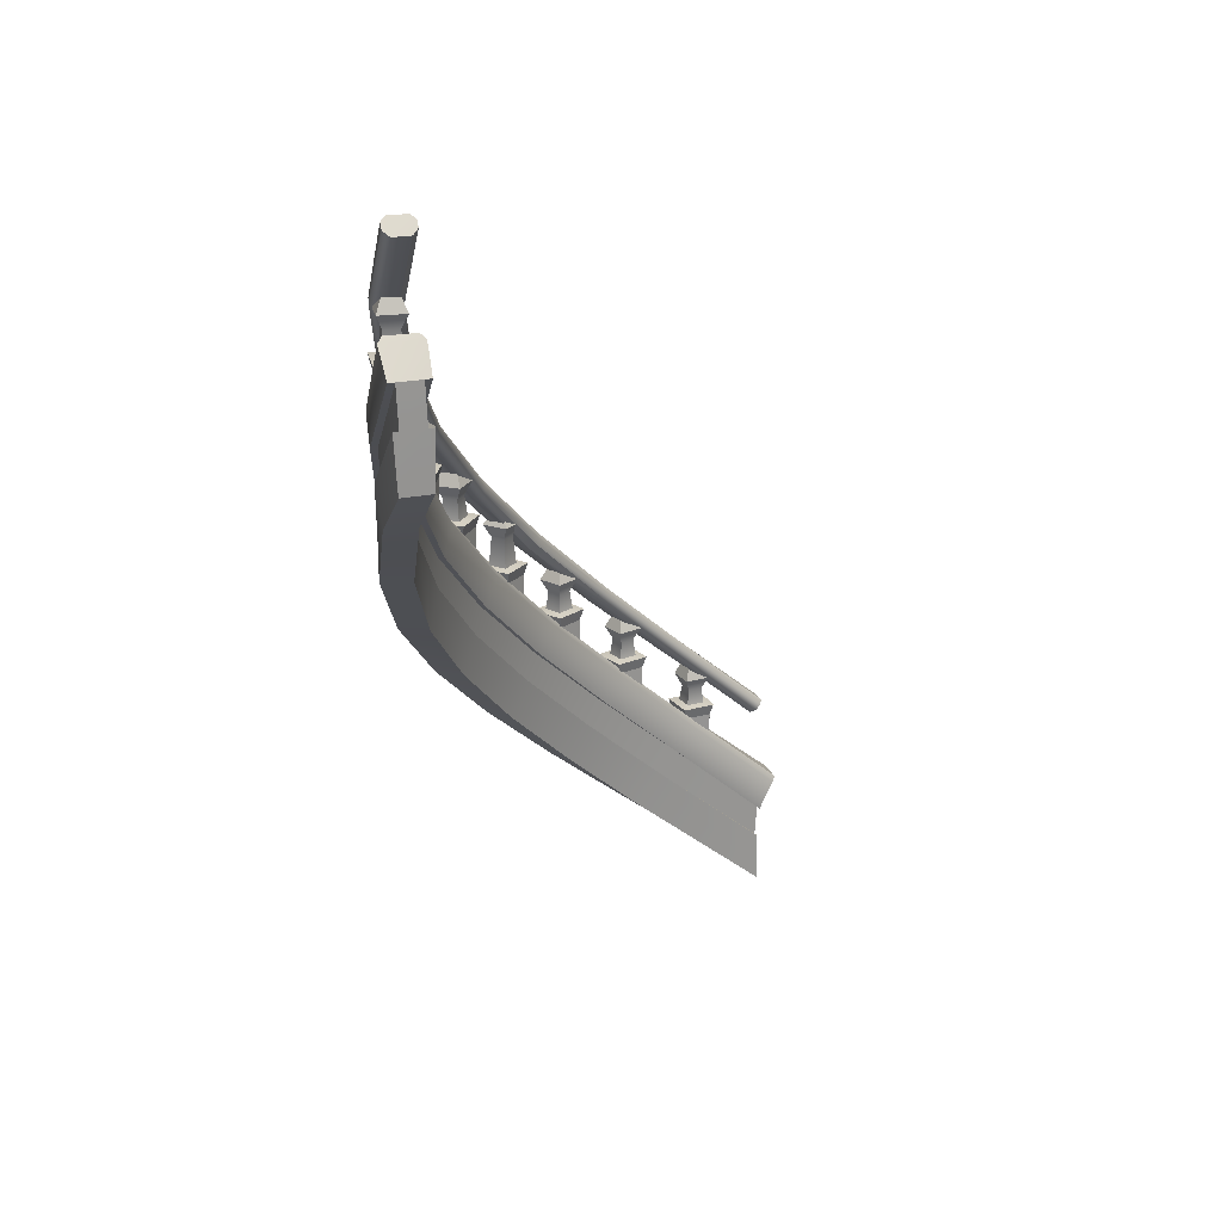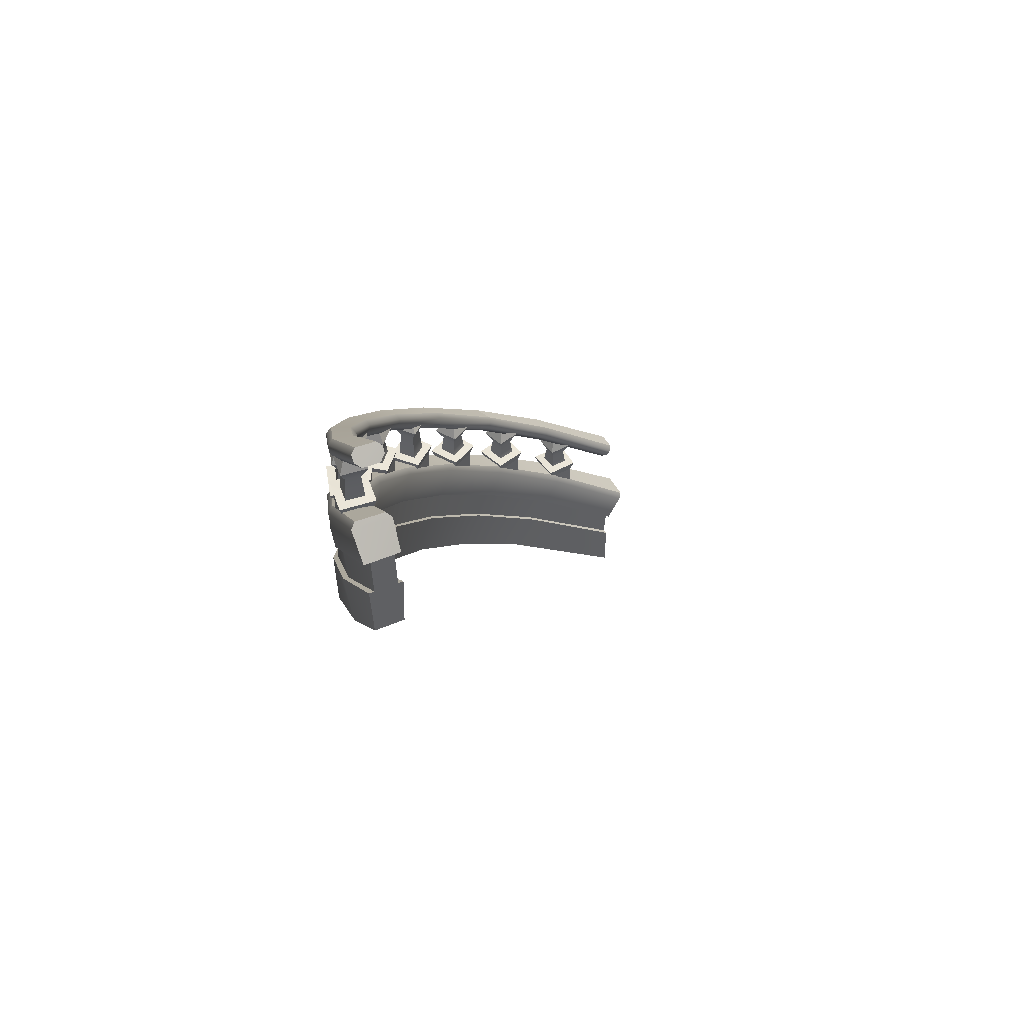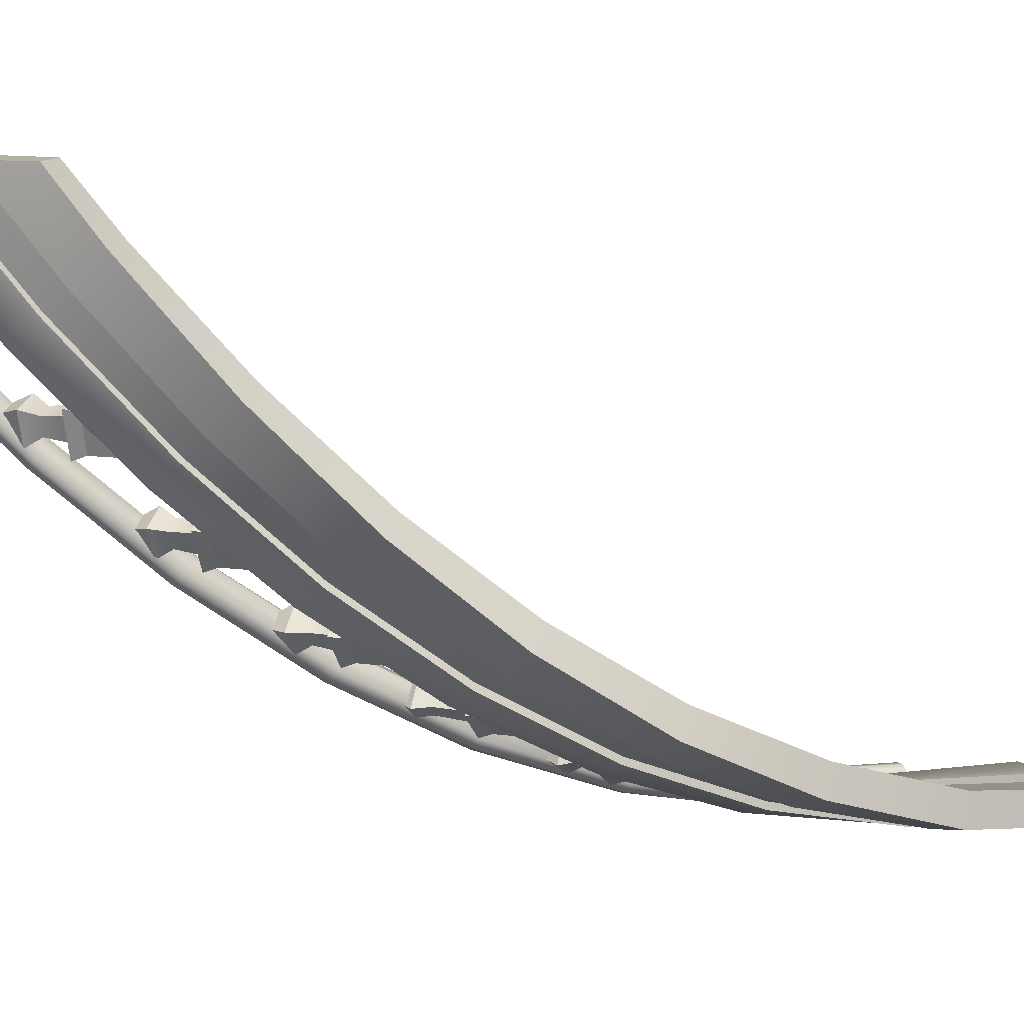
<metadata>
{"format":"obj","ext":"obj","renderer":"f3d","projection":"perspective","resolution":1024,"background":"white","views":[{"elev":22.7,"azim":-19.5,"up":"+Y"},{"elev":47.6,"azim":-25.6,"up":"+Y"},{"elev":11.9,"azim":-71.8,"up":"+Z"}]}
</metadata>
<code>
v 6.114 -7.691 -5.823
v 6.106 -7.687 -6.158
v 5.881 -8.101 -6.202
v 1.994 -3.718 -4.19
v 1.759 -3.715 -4.428
v 1.518 -4.049 -4.24
v 5.886 -8.102 -6.129
v 1.572 -4.049 -4.19
v 5.858 -8.496 -6.143
v 1.416 -4.306 -4.02
v 5.851 -8.495 -6.203
v 1.371 -4.306 -4.059
v 5.9 -9.101 -5.826
v 1.453 -4.659 -3.595
v 5.848 -9.097 -6.16
v 1.186 -4.657 -3.801
v 1.685 -3.768 -4.433
v 6.057 -7.74 -6.213
v 5.908 -8.106 -5.792
v 1.821 -4.052 -3.962
v 5.903 -8.105 -5.865
v 1.767 -4.051 -4.011
v 5.885 -8.499 -5.88
v 1.617 -4.308 -3.848
v 5.891 -8.499 -5.82
v 1.663 -4.309 -3.809
v 2 -3.772 -4.119
v 6.069 -7.745 -5.768
v 3.715 -4.688 -5.339
v 3.578 -4.686 -5.632
v 3.665 -4.75 -5.317
v 3.525 -4.748 -5.608
v 5.895 -6.67 -5.826
v 5.875 -6.668 -6.149
v 5.817 -6.73 -6.147
v 5.84 -6.732 -5.824
v 1.888 -2.709 -4.094
v 1.654 -2.708 -4.317
v 1.85 -2.771 -4.055
v 1.614 -2.77 -4.276
v 3.726 -4.646 -5.403
v 3.636 -4.645 -5.598
v 5.929 -6.628 -5.881
v 5.918 -6.627 -6.096
v 1.875 -2.667 -4.157
v 1.72 -2.666 -4.306
v 5.788 -6.784 -5.887
v 3.594 -4.803 -5.356
v 3.509 -4.802 -5.529
v 5.773 -6.783 -6.079
v 1.77 -2.824 -4.067
v 1.628 -2.823 -4.197
v 4.757 -5.659 -5.681
v 4.704 -5.721 -5.669
v 4.641 -5.774 -5.721
v 4.589 -5.773 -5.906
v 4.619 -5.719 -5.981
v 4.676 -5.657 -5.994
v 4.727 -5.616 -5.95
v 4.78 -5.617 -5.742
v 2.718 -3.675 -4.786
v 2.674 -3.737 -4.755
v 2.597 -3.789 -4.78
v 2.481 -3.788 -4.934
v 2.481 -3.735 -5.015
v 2.528 -3.673 -5.047
v 2.592 -3.632 -5.025
v 2.717 -3.633 -4.851
v 3.886 -5.7 -5.404
v 3.755 -5.697 -5.712
v 3.687 -5.749 -5.744
v 3.459 -6.028 -5.626
v 3.491 -6.029 -5.561
v 3.281 -6.286 -5.46
v 3.253 -6.285 -5.513
v 2.984 -6.635 -5.342
v 3.156 -6.638 -5.052
v 3.433 -6.289 -5.173
v 3.405 -6.288 -5.226
v 3.606 -6.032 -5.323
v 3.638 -6.033 -5.257
v 3.865 -5.754 -5.336
v 4.618 -7.023 -5.95
v 4.392 -7.279 -5.891
v 4.374 -7.278 -5.949
v 4.075 -7.627 -5.831
v 4.19 -7.631 -5.514
v 4.486 -7.282 -5.581
v 4.469 -7.281 -5.638
v 4.685 -7.026 -5.694
v 4.704 -7.027 -5.624
v 4.943 -6.748 -5.658
v 4.977 -6.694 -5.721
v 4.907 -6.691 -6.048
v 4.847 -6.743 -6.093
v 4.599 -7.022 -6.021
v 2.872 -4.762 -4.816
v 2.88 -4.708 -4.886
v 2.693 -4.705 -5.164
v 2.621 -4.758 -5.183
v 2.42 -5.037 -5.025
v 2.464 -5.038 -4.966
v 2.278 -5.295 -4.828
v 2.24 -5.294 -4.875
v 2.009 -5.645 -4.656
v 2.233 -5.648 -4.404
v 2.481 -5.298 -4.575
v 2.444 -5.297 -4.622
v 2.622 -5.041 -4.754
v 2.665 -5.041 -4.695
v 0.1745 0.2259 -0.21
v -0.1598 0.2261 -0.2261
v -0.2052 -0.1085 0.07269
v -0.1322 -0.1085 0.07278
v -0.2173 0.1726 -0.1806
v 0.2053 -0.1085 0.07317
v 0.1322 -0.1085 0.07308
v 0.2277 0.1724 -0.1625
v 0.6538 -0.7319 -2.281
v 0.3559 -0.7313 -2.406
v 0.6325 -0.794 -2.231
v 0.3336 -0.7934 -2.354
v 0.1662 1.244 -0.1529
v -0.1567 1.245 -0.1653
v 0.1643 1.182 -0.09932
v -0.1587 1.182 -0.1088
v 0.6185 -0.6899 -2.335
v 0.4212 -0.6895 -2.42
v 0.1135 1.286 -0.1915
v -0.1009 1.286 -0.201
v 0.5541 -0.8468 -2.214
v 0.3755 -0.8465 -2.285
v 0.09776 1.129 -0.05497
v -0.09465 1.129 -0.05919
v 1.173 -1.701 -3.226
v 1.143 -1.763 -3.181
v 1.062 -1.816 -3.177
v 0.8993 -1.815 -3.279
v 0.8704 -1.762 -3.355
v 0.9019 -1.7 -3.402
v 0.9688 -1.658 -3.404
v 1.148 -1.659 -3.286
v 0.3049 0.28 -1.213
v 0.2934 0.2179 -1.161
v 0.2199 0.165 -1.129
v 0.03114 0.1651 -1.167
v -0.02301 0.2182 -1.227
v -0.01091 0.2803 -1.282
v 0.05053 0.3222 -1.307
v 0.26 0.322 -1.26
v 0.7002 -1.744 -2.371
v 0.3942 -1.742 -2.506
v 0.3238 -1.796 -2.485
v 0.2413 -2.077 -2.245
v 0.3094 -2.077 -2.218
v 0.2283 -2.335 -2.003
v 0.1714 -2.334 -2.023
v 0.09563 -2.686 -1.717
v 0.4194 -2.687 -1.622
v 0.5348 -2.336 -1.897
v 0.478 -2.336 -1.917
v 0.5558 -2.078 -2.122
v 0.6239 -2.078 -2.096
v 0.7322 -1.798 -2.307
v 0.846 -3.062 -3.263
v 0.7256 -3.32 -3.067
v 0.6733 -3.319 -3.097
v 0.5409 -3.671 -2.81
v 0.8417 -3.672 -2.657
v 1.007 -3.322 -2.906
v 0.955 -3.321 -2.936
v 1.07 -3.064 -3.123
v 1.132 -3.064 -3.085
v 1.279 -2.784 -3.272
v 1.26 -2.73 -3.341
v 0.9839 -2.728 -3.531
v 0.9105 -2.781 -3.522
v 0.7839 -3.062 -3.302
v 0.3779 -0.8124 -1.258
v 0.3345 -0.7588 -1.315
v 0.008831 -0.7578 -1.392
v -0.0562 -0.8112 -1.358
v -0.09201 -1.092 -1.107
v -0.02019 -1.092 -1.093
v -0.0594 -1.35 -0.8672
v -0.1189 -1.35 -0.8761
v -0.1357 -1.702 -0.561
v 0.2 -1.702 -0.5272
v 0.2615 -1.351 -0.8188
v 0.202 -1.351 -0.8278
v 0.2396 -1.093 -1.044
v 0.3114 -1.093 -1.031
v 4.824 -6.158 -6.018
v 5.147 -6.158 -6.054
v 4.763 -6.513 -6.06
v 5.199 -6.513 -6.108
v 4.807 -6.647 -6.033
v 5.161 -6.647 -6.072
v 4.875 -6.5 -5.983
v 5.104 -6.5 -6.008
v 5.09 -6.003 -5.991
v 4.893 -6.003 -5.969
v 5.081 -6.313 -5.983
v 4.903 -6.313 -5.963
v 5.167 -6.158 -5.753
v 5.22 -6.513 -5.706
v 5.182 -6.647 -5.737
v 5.121 -6.5 -5.792
v 5.105 -6.003 -5.806
v 5.095 -6.313 -5.813
v 4.867 -6.158 -5.72
v 4.825 -6.513 -5.662
v 4.856 -6.647 -5.701
v 4.904 -6.5 -5.768
v 4.916 -6.003 -5.785
v 4.924 -6.313 -5.794
v 4.807 -6.905 -6.033
v 5.161 -6.905 -6.072
v 5.182 -6.905 -5.737
v 4.856 -6.905 -5.701
v 3.802 -5.261 -5.701
v 4.114 -5.261 -5.792
v 3.735 -5.626 -5.732
v 4.156 -5.626 -5.854
v 3.783 -5.761 -5.713
v 4.125 -5.761 -5.812
v 3.859 -5.614 -5.675
v 4.08 -5.614 -5.739
v 4.069 -5.125 -5.721
v 3.878 -5.125 -5.665
v 4.062 -5.416 -5.71
v 3.889 -5.416 -5.66
v 4.185 -5.261 -5.499
v 4.246 -5.626 -5.461
v 4.203 -5.761 -5.486
v 4.133 -5.614 -5.53
v 4.115 -5.125 -5.541
v 4.105 -5.416 -5.546
v 3.896 -5.261 -5.414
v 3.865 -5.626 -5.35
v 3.888 -5.761 -5.394
v 3.924 -5.614 -5.468
v 3.933 -5.125 -5.488
v 3.939 -5.416 -5.498
v 3.783 -6.019 -5.713
v 4.125 -6.019 -5.812
v 4.203 -6.019 -5.486
v 3.888 -6.019 -5.394
v 2.843 -4.346 -5.213
v 3.128 -4.346 -5.369
v 2.771 -4.724 -5.228
v 3.156 -4.724 -5.439
v 2.822 -4.859 -5.22
v 3.135 -4.859 -5.391
v 2.904 -4.712 -5.199
v 3.106 -4.712 -5.31
v 3.1 -4.217 -5.289
v 2.925 -4.217 -5.194
v 3.095 -4.501 -5.278
v 2.937 -4.501 -5.192
v 3.261 -4.346 -5.098
v 3.328 -4.724 -5.074
v 3.281 -4.859 -5.089
v 3.204 -4.712 -5.117
v 3.184 -4.217 -5.124
v 3.172 -4.501 -5.127
v 2.997 -4.346 -4.953
v 2.98 -4.724 -4.884
v 2.993 -4.859 -4.931
v 3.012 -4.712 -5.012
v 3.017 -4.217 -5.032
v 3.021 -4.501 -5.044
v 2.822 -5.117 -5.22
v 3.135 -5.117 -5.391
v 3.281 -5.117 -5.089
v 2.993 -5.117 -4.931
v 1.986 -3.339 -4.578
v 2.237 -3.339 -4.784
v 1.912 -3.839 -4.579
v 2.251 -3.839 -4.857
v 1.964 -3.973 -4.58
v 2.239 -3.973 -4.806
v 2.049 -3.827 -4.575
v 2.226 -3.827 -4.722
v 2.224 -3.234 -4.7
v 2.07 -3.234 -4.574
v 2.221 -3.494 -4.688
v 2.082 -3.494 -4.574
v 2.418 -3.339 -4.542
v 2.488 -3.839 -4.532
v 2.439 -3.973 -4.537
v 2.358 -3.827 -4.55
v 2.337 -3.234 -4.553
v 2.325 -3.494 -4.554
v 2.185 -3.339 -4.351
v 2.182 -3.839 -4.279
v 2.186 -3.973 -4.329
v 2.189 -3.827 -4.411
v 2.191 -3.234 -4.432
v 2.192 -3.494 -4.444
v 1.964 -4.231 -4.58
v 2.239 -4.231 -4.806
v 2.439 -4.231 -4.537
v 2.186 -4.231 -4.329
v 1.237 -2.533 -3.811
v 1.453 -2.533 -4.054
v 1.164 -2.933 -3.801
v 1.455 -2.933 -4.129
v 1.215 -3.067 -3.81
v 1.451 -3.067 -4.077
v 1.299 -2.92 -3.819
v 1.452 -2.92 -3.992
v 1.452 -2.391 -3.97
v 1.321 -2.391 -3.821
v 1.452 -2.688 -3.957
v 1.333 -2.688 -3.823
v 1.669 -2.533 -3.844
v 1.74 -2.933 -3.845
v 1.691 -3.067 -3.843
v 1.609 -2.92 -3.843
v 1.588 -2.391 -3.842
v 1.576 -2.688 -3.841
v 1.47 -2.533 -3.619
v 1.477 -2.933 -3.548
v 1.474 -3.067 -3.597
v 1.464 -2.92 -3.679
v 1.462 -2.391 -3.7
v 1.462 -2.688 -3.712
v 1.215 -3.325 -3.81
v 1.451 -3.325 -4.077
v 1.691 -3.325 -3.843
v 1.474 -3.325 -3.597
v 0.6447 -1.608 -2.893
v 0.7998 -1.608 -3.181
v 0.5753 -2.025 -2.866
v 0.785 -2.025 -3.254
v 0.6229 -2.16 -2.887
v 0.7932 -2.16 -3.202
v 0.7033 -2.013 -2.915
v 0.8134 -2.013 -3.119
v 0.8188 -1.473 -3.098
v 0.7239 -1.473 -2.922
v 0.8212 -1.763 -3.086
v 0.7353 -1.763 -2.927
v 1.059 -1.608 -3.025
v 1.128 -2.025 -3.042
v 1.08 -2.16 -3.028
v 1 -2.013 -3.009
v 0.9794 -1.473 -3.004
v 0.968 -1.763 -3.001
v 0.9146 -1.608 -2.758
v 0.938 -2.025 -2.691
v 0.9235 -2.16 -2.738
v 0.8957 -2.013 -2.816
v 0.8888 -1.473 -2.836
v 0.8857 -1.763 -2.848
v 0.6229 -2.417 -2.887
v 0.7932 -2.417 -3.202
v 1.08 -2.417 -3.028
v 0.9235 -2.417 -2.738
v 0.2172 -0.7161 -1.911
v 0.3171 -0.7161 -2.24
v 0.152 -1.139 -1.869
v 0.2866 -1.139 -2.314
v 0.1963 -1.274 -1.901
v 0.3057 -1.274 -2.261
v 0.2727 -1.127 -1.946
v 0.3437 -1.127 -2.179
v 0.3537 -0.5528 -2.158
v 0.2924 -0.5528 -1.958
v 0.3585 -0.8711 -2.146
v 0.3031 -0.8711 -1.965
v 0.6154 -0.7161 -2.132
v 0.6835 -1.139 -2.163
v 0.637 -1.274 -2.14
v 0.5583 -1.127 -2.104
v 0.5381 -0.5528 -2.095
v 0.5271 -0.8711 -2.089
v 0.5214 -0.7161 -1.829
v 0.5592 -1.139 -1.764
v 0.5346 -1.274 -1.81
v 0.4903 -1.127 -1.884
v 0.4791 -0.5528 -1.904
v 0.4735 -0.8711 -1.915
v 0.1963 -1.531 -1.901
v 0.3057 -1.531 -2.261
v 0.637 -1.531 -2.14
v 0.5346 -1.531 -1.81
v -0.04753 0.219 -0.8779
v -0.004049 0.219 -1.2
v -0.1028 -0.2282 -0.8282
v -0.04404 -0.2282 -1.263
v -0.06572 -0.3628 -0.8646
v -0.01801 -0.3628 -1.218
v -0.000404 -0.216 -0.9187
v 0.03043 -0.216 -1.147
v 0.04307 0.3664 -1.129
v 0.01649 0.3664 -0.9323
v 0.04954 0.06403 -1.119
v 0.02551 0.06403 -0.9406
v 0.293 0.219 -1.146
v 0.3517 -0.2282 -1.186
v 0.312 -0.3628 -1.156
v 0.2438 -0.216 -1.111
v 0.2263 0.3664 -1.099
v 0.217 0.06403 -1.091
v 0.2528 0.219 -0.8471
v 0.2986 -0.2282 -0.7923
v 0.2682 -0.3628 -0.8315
v 0.2146 -0.216 -0.8943
v 0.201 0.3664 -0.9107
v 0.194 0.06403 -0.9204
v -0.06572 -0.6204 -0.8646
v -0.01801 -0.6204 -1.218
v 0.312 -0.6204 -1.156
v 0.2682 -0.6204 -0.8315
v -0.1151 -0.5538 0.07939
v -0.1752 -0.5538 0.07939
v -0.1411 -1.167 0.07939
v 0.1949 -1.167 0.07939
v 0.2086 -0.5538 0.07939
v 0.1486 -0.5538 0.07939
f 17 100 101 6
f 6 101 102 8
f 8 102 103 10
f 10 103 104 12
f 12 104 105 16
f 16 105 106 14
f 5 99 100 17
f 20 110 97 27
f 22 109 110 20
f 24 108 109 22
f 26 107 108 24
f 14 106 107 26
f 97 98 4 27
f 4 98 99 5
f 50 47 55 56
f 33 53 54 36
f 58 34 35 57
f 44 59 60 43
f 49 48 63 64
f 29 61 62 31
f 66 30 32 65
f 42 67 68 41
f 60 53 33 43
f 44 34 58 59
f 68 61 29 41
f 42 30 66 67
f 56 57 35 50
f 64 65 32 49
f 36 54 55 47
f 31 62 63 48
f 36 47 50 33
f 43 33 50 44
f 44 50 35 34
f 23 25 13 15
f 15 11 9 23
f 23 9 7 21
f 7 3 18 21
f 19 21 28
f 28 21 18 2
f 2 1 28
f 53 29 31 54
f 55 54 31 48
f 56 55 48 49
f 49 32 57 56
f 30 58 57 32
f 59 58 30 42
f 60 59 42 41
f 41 29 53 60
f 61 37 39 62
f 63 62 39 51
f 64 63 51 52
f 52 40 65 64
f 38 66 65 40
f 67 66 38 46
f 68 67 46 45
f 45 37 61 68
f 70 69 93 94
f 95 71 70 94
f 72 71 95 96
f 73 72 96 83
f 74 73 83 84
f 75 74 84 85
f 76 75 85 86
f 77 76 86 87
f 78 77 87 88
f 79 78 88 89
f 80 79 89 90
f 81 80 90 91
f 92 82 81 91
f 93 69 82 92
f 84 83 7 9
f 85 84 9 11
f 86 85 11 15
f 87 86 15 13
f 88 87 13 25
f 89 88 25 23
f 90 89 23 21
f 91 90 21 19
f 28 92 91 19
f 1 93 92 28
f 94 93 1 2
f 18 95 94 2
f 96 95 18 3
f 83 96 3 7
f 82 69 98 97
f 99 98 69 70
f 100 99 70 71
f 101 100 71 72
f 102 101 72 73
f 103 102 73 74
f 104 103 74 75
f 105 104 75 76
f 106 105 76 77
f 107 106 77 78
f 108 107 78 79
f 109 108 79 80
f 110 109 80 81
f 97 110 81 82
f 115 182 183 113
f 113 183 184 114
f 114 184 185 417
f 112 181 182 115
f 116 192 179 118
f 117 191 192 116
f 179 180 111 118
f 111 180 181 112
f 52 51 137 138
f 37 135 136 39
f 140 38 40 139
f 46 141 142 45
f 132 131 145 146
f 119 143 144 121
f 148 120 122 147
f 128 149 150 127
f 142 135 37 45
f 46 38 140 141
f 150 143 119 127
f 128 120 148 149
f 138 139 40 52
f 146 147 122 132
f 39 136 137 51
f 121 144 145 131
f 134 133 125 123
f 134 123 129 130
f 126 134 130 124
f 117 116 118 114
f 113 114 115
f 115 114 118 111
f 111 112 115
f 135 119 121 136
f 137 136 121 131
f 138 137 131 132
f 132 122 139 138
f 120 140 139 122
f 141 140 120 128
f 142 141 128 127
f 127 119 135 142
f 143 123 125 144
f 145 144 125 133
f 146 145 133 134
f 134 126 147 146
f 124 148 147 126
f 149 148 124 130
f 150 149 130 129
f 129 123 143 150
f 152 151 175 176
f 177 153 152 176
f 154 153 177 178
f 155 154 178 165
f 156 155 165 166
f 157 156 166 167
f 158 157 167 168
f 159 158 168 169
f 160 159 169 170
f 161 160 170 171
f 162 161 171 172
f 163 162 172 173
f 174 164 163 173
f 175 151 164 174
f 166 165 8 10
f 167 166 10 12
f 168 167 12 16
f 169 168 16 14
f 170 169 14 26
f 171 170 26 24
f 172 171 24 22
f 173 172 22 20
f 27 174 173 20
f 4 175 174 27
f 176 175 4 5
f 17 177 176 5
f 178 177 17 6
f 165 178 6 8
f 164 151 180 179
f 181 180 151 152
f 182 181 152 153
f 183 182 153 154
f 184 183 154 155
f 185 184 155 156
f 186 185 156 157
f 187 186 157 158
f 188 187 158 159
f 189 188 159 160
f 190 189 160 161
f 191 190 161 162
f 192 191 162 163
f 179 192 163 164
f 200 196 195 199
f 197 195 196 198
f 194 203 204 193
f 193 202 201 194
f 203 200 199 204
f 208 206 196 200
f 198 196 206 207
f 205 210 203 194
f 194 201 209 205
f 210 208 200 203
f 199 195 212 214
f 213 212 195 197
f 193 204 216 211
f 211 215 202 193
f 204 199 214 216
f 214 212 206 208
f 207 206 212 213
f 211 216 210 205
f 205 209 215 211
f 216 214 208 210
f 197 198 218 217
f 198 207 219 218
f 207 213 220 219
f 228 224 223 227
f 225 223 224 226
f 222 231 232 221
f 221 230 229 222
f 231 228 227 232
f 236 234 224 228
f 226 224 234 235
f 233 238 231 222
f 222 229 237 233
f 238 236 228 231
f 227 223 240 242
f 241 240 223 225
f 221 232 244 239
f 239 243 230 221
f 232 227 242 244
f 242 240 234 236
f 235 234 240 241
f 239 244 238 233
f 233 237 243 239
f 244 242 236 238
f 225 226 246 245
f 226 235 247 246
f 235 241 248 247
f 256 252 251 255
f 253 251 252 254
f 250 259 260 249
f 249 258 257 250
f 259 256 255 260
f 264 262 252 256
f 254 252 262 263
f 261 266 259 250
f 250 257 265 261
f 266 264 256 259
f 255 251 268 270
f 269 268 251 253
f 249 260 272 267
f 267 271 258 249
f 260 255 270 272
f 270 268 262 264
f 263 262 268 269
f 267 272 266 261
f 261 265 271 267
f 272 270 264 266
f 253 254 274 273
f 254 263 275 274
f 263 269 276 275
f 284 280 279 283
f 281 279 280 282
f 278 287 288 277
f 277 286 285 278
f 287 284 283 288
f 292 290 280 284
f 282 280 290 291
f 289 294 287 278
f 278 285 293 289
f 294 292 284 287
f 283 279 296 298
f 297 296 279 281
f 277 288 300 295
f 295 299 286 277
f 288 283 298 300
f 298 296 290 292
f 291 290 296 297
f 295 300 294 289
f 289 293 299 295
f 300 298 292 294
f 281 282 302 301
f 282 291 303 302
f 291 297 304 303
f 312 308 307 311
f 309 307 308 310
f 306 315 316 305
f 305 314 313 306
f 315 312 311 316
f 320 318 308 312
f 310 308 318 319
f 317 322 315 306
f 306 313 321 317
f 322 320 312 315
f 311 307 324 326
f 325 324 307 309
f 305 316 328 323
f 323 327 314 305
f 316 311 326 328
f 326 324 318 320
f 319 318 324 325
f 323 328 322 317
f 317 321 327 323
f 328 326 320 322
f 309 310 330 329
f 310 319 331 330
f 319 325 332 331
f 340 336 335 339
f 337 335 336 338
f 334 343 344 333
f 333 342 341 334
f 343 340 339 344
f 348 346 336 340
f 338 336 346 347
f 345 350 343 334
f 334 341 349 345
f 350 348 340 343
f 339 335 352 354
f 353 352 335 337
f 333 344 356 351
f 351 355 342 333
f 344 339 354 356
f 354 352 346 348
f 347 346 352 353
f 351 356 350 345
f 345 349 355 351
f 356 354 348 350
f 337 338 358 357
f 338 347 359 358
f 347 353 360 359
f 368 364 363 367
f 365 363 364 366
f 362 371 372 361
f 361 370 369 362
f 371 368 367 372
f 376 374 364 368
f 366 364 374 375
f 373 378 371 362
f 362 369 377 373
f 378 376 368 371
f 367 363 380 382
f 381 380 363 365
f 361 372 384 379
f 379 383 370 361
f 372 367 382 384
f 382 380 374 376
f 375 374 380 381
f 379 384 378 373
f 373 377 383 379
f 384 382 376 378
f 365 366 386 385
f 366 375 387 386
f 375 381 388 387
f 396 392 391 395
f 393 391 392 394
f 390 399 400 389
f 389 398 397 390
f 399 396 395 400
f 404 402 392 396
f 394 392 402 403
f 401 406 399 390
f 390 397 405 401
f 406 404 396 399
f 395 391 408 410
f 409 408 391 393
f 389 400 412 407
f 407 411 398 389
f 400 395 410 412
f 410 408 402 404
f 403 402 408 409
f 407 412 406 401
f 401 405 411 407
f 412 410 404 406
f 393 394 414 413
f 394 403 415 414
f 403 409 416 415
f 418 417 185 186
f 419 418 186 187
f 420 419 187 188
f 117 422 190 191
f 422 421 189 190
f 421 420 188 189
f 420 421 422 419
f 417 418 419 422
f 417 422 117 114

</code>
